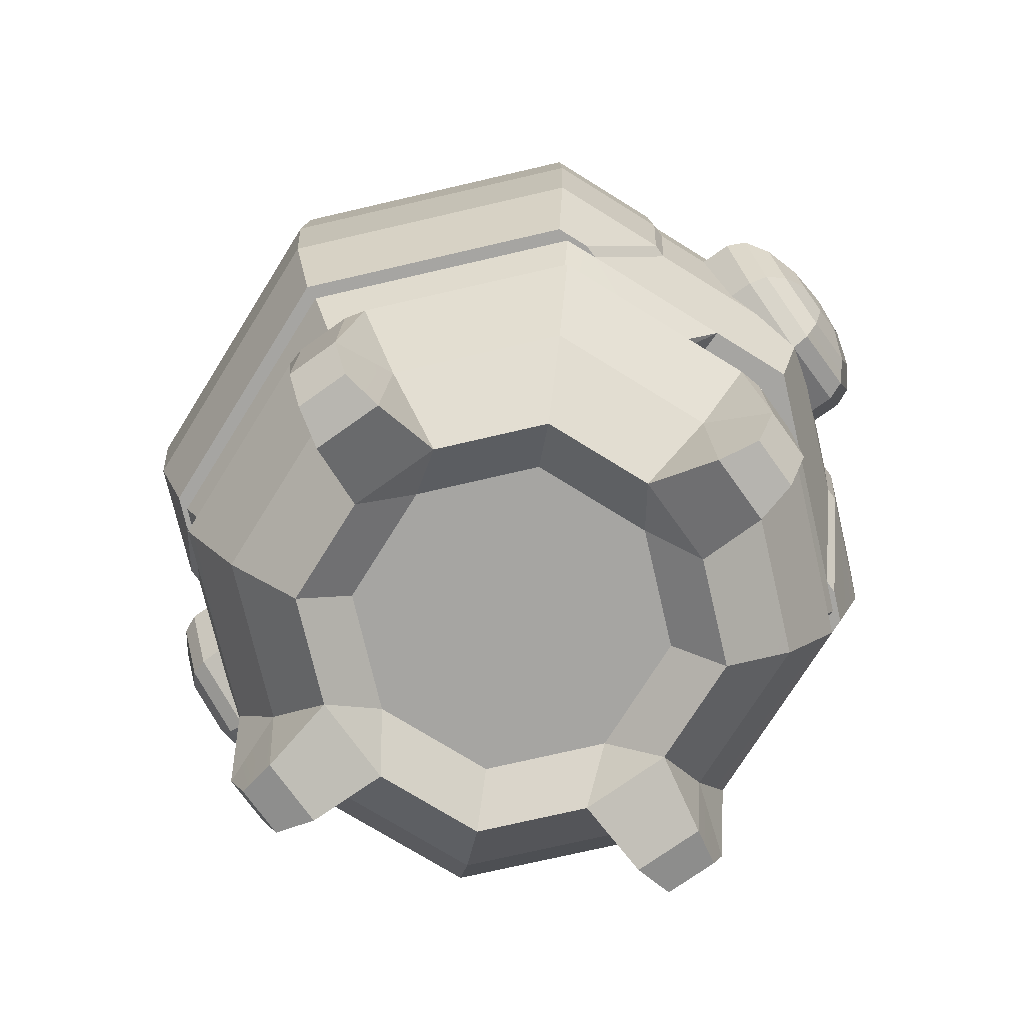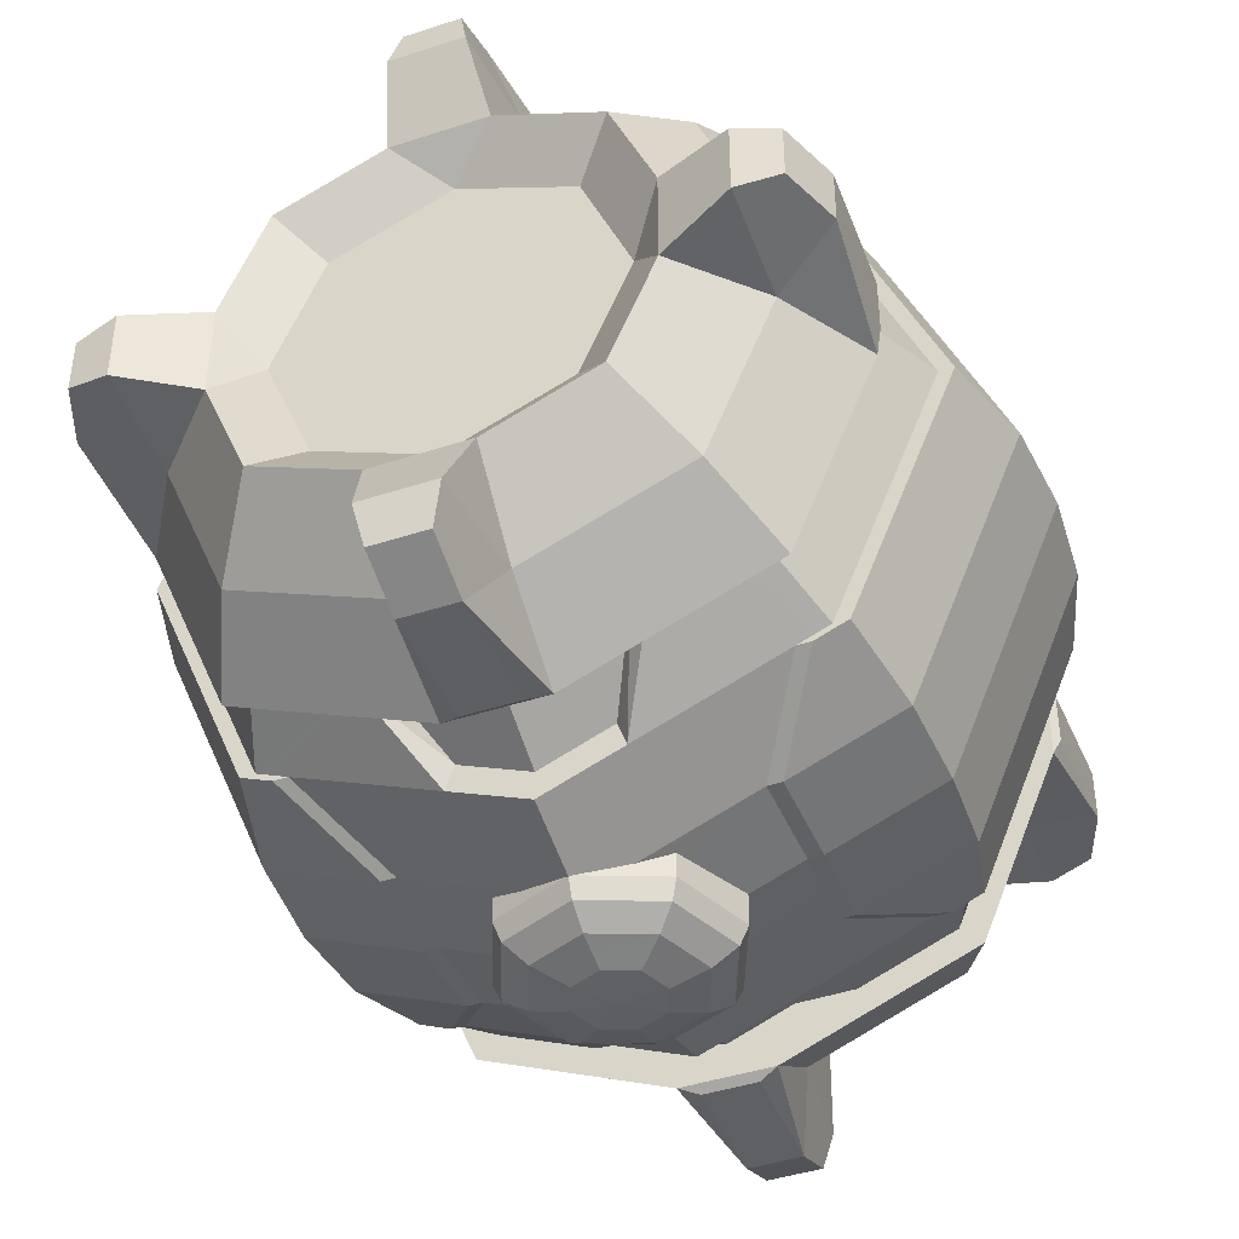
<metadata>
{"format":"obj","ext":"obj","renderer":"f3d","projection":"perspective","resolution":1024,"background":"white","views":[{"elev":-73.6,"azim":125.6,"up":"+Y"},{"elev":-43.2,"azim":-158.8,"up":"+Z"}]}
</metadata>
<code>
o Mesh_0172.003
v 0 0.000152 -463.7
v 0 46.88 -459.8
v 33.2 33.2 -459.8
v 0 86.72 -448
v 61.33 61.33 -448
v -33.2 -33.2 -459.8
v -46.88 0.00015 -459.8
v -61.33 -61.33 -448
v -86.72 0.000146 -448
v 33.2 -33.2 -459.8
v 0 -46.87 -459.8
v 61.33 -61.33 -448
v 0 -86.72 -448
v -33.2 33.2 -459.8
v -61.33 61.33 -448
v 46.88 0.00015 -459.8
v 86.72 0.000146 -448
f 1 2 3
f 3 2 4
f 3 4 5
f 1 6 7
f 7 6 8
f 7 8 9
f 1 10 11
f 11 10 12
f 11 12 13
f 1 14 2
f 2 14 15
f 2 15 4
f 1 3 16
f 16 3 5
f 16 5 17
f 1 11 6
f 6 11 13
f 6 13 8
f 1 16 10
f 10 16 17
f 10 17 12
f 1 7 14
f 14 7 9
f 14 9 15
o Mesh_0174.002
v 0 286.3 9.4e-05
v -265.2 286.3 265.2
v -353.9 286.3 51.95
v 265.2 286.3 -265.2
v 353.9 286.3 -51.95
v -51.95 286.3 353.9
v 51.95 286.3 -353.9
v -353.9 286.3 -51.95
v -265.2 286.3 -265.2
v -51.95 286.3 -353.9
v 353.9 286.3 51.95
v 265.2 286.3 265.2
v 0 422.3 -177.3
v 51.95 462.1 -214.8
v 0 462.1 -214.8
v -177.3 422.3 0.000138
v -214.8 462.1 -51.95
v -214.8 462.1 0.00015
v 0 422.3 177.3
v -51.95 462.1 214.8
v 0 462.1 214.8
v 177.3 422.3 0.000138
v 214.8 462.1 51.95
v 214.8 462.1 0.00015
v -222.7 381.3 -222.7
v -51.95 381.3 -293.4
v 51.95 381.3 -293.4
v 222.7 381.3 -222.7
v 167.2 462.1 -167.2
v -214.8 462.1 51.95
v -167.2 462.1 167.2
v -125.4 422.3 125.4
v -125.4 422.3 -125.4
v -167.2 462.1 -167.2
v -222.7 381.2 222.7
v -51.95 381.2 293.4
v 51.95 286.3 353.9
v 222.7 381.2 222.7
v 51.95 381.2 293.4
v -293.4 381.2 51.95
v -293.4 381.2 -51.95
v 293.4 381.2 51.95
v 125.4 422.3 125.4
v 167.2 462.1 167.2
v 0 422.3 0.000138
v 125.4 422.3 -125.4
v -30.08 295.7 360.9
v -30.08 427.3 364.1
v 30.08 427.3 364.1
v 30.08 295.7 360.9
v 39.84 499.6 294.1
v 51.95 462.1 214.8
v -30.08 490.2 339.5
v 30.08 490.2 339.5
v -360.9 295.7 -30.08
v -364.1 427.3 -30.08
v -364.1 427.3 30.08
v -360.9 295.7 30.08
v -294.1 499.6 39.84
v -339.5 490.2 -30.08
v -339.5 490.2 30.08
v 30.08 295.7 -360.9
v 30.08 427.3 -364.1
v -30.08 427.3 -364.1
v -30.08 295.7 -360.9
v -39.84 499.6 -294.1
v -51.95 462.1 -214.8
v 30.08 490.2 -339.5
v -30.08 490.2 -339.5
v 360.9 295.7 30.08
v 364.1 427.3 30.08
v 364.1 427.3 -30.08
v 360.9 295.7 -30.08
v 294.1 499.6 39.84
v 339.5 490.2 30.08
v 294.1 499.6 -39.84
v 339.5 490.2 -30.08
v 293.4 381.2 -51.95
v 214.8 462.1 -51.95
v 39.84 499.6 -294.1
v -39.84 499.6 294.1
v -294.1 499.6 -39.84
f 18 19 20
f 18 21 22
f 23 19 18
f 24 21 18
f 18 20 25
f 18 25 26
f 18 26 27
f 18 27 24
f 28 29 18
f 22 28 18
f 30 31 32
f 33 34 35
f 36 37 38
f 39 40 41
f 27 42 43
f 44 21 24
f 31 45 44
f 30 46 31
f 47 48 49
f 33 50 51
f 52 19 23
f 52 23 53
f 54 55 56
f 20 19 52
f 57 48 47
f 58 26 25
f 59 29 28
f 39 60 61
f 62 39 63
f 62 30 50
f 62 63 30
f 62 50 33
f 62 33 49
f 62 60 39
f 62 36 60
f 62 49 36
f 23 64 65
f 66 67 54
f 68 69 38
f 53 65 70
f 68 71 56
f 65 53 23
f 56 69 68
f 25 72 73
f 74 75 20
f 76 47 35
f 58 73 77
f 76 78 57
f 73 58 25
f 57 47 76
f 24 79 80
f 81 82 27
f 83 84 32
f 44 80 85
f 83 86 43
f 80 44 24
f 43 84 83
f 28 87 88
f 89 90 22
f 41 40 91
f 59 88 92
f 93 94 95
f 88 59 28
f 95 96 93
f 32 31 97
f 97 83 32
f 93 96 41
f 38 37 98
f 98 68 38
f 35 34 99
f 99 76 35
f 98 71 68
f 65 67 66
f 54 64 23
f 66 70 65
f 99 78 76
f 73 75 74
f 20 72 25
f 74 77 73
f 97 86 83
f 80 82 81
f 27 79 24
f 81 85 80
f 88 90 89
f 22 87 28
f 89 92 88
f 35 47 33
f 33 47 49
f 32 84 30
f 30 84 50
f 41 96 39
f 39 96 63
f 38 69 36
f 36 69 60
f 43 42 51
f 51 42 34
f 51 34 33
f 43 51 84
f 84 51 50
f 27 26 42
f 42 26 58
f 42 58 34
f 44 45 21
f 21 45 22
f 31 46 45
f 45 46 95
f 45 95 22
f 30 63 46
f 46 63 96
f 46 96 95
f 53 37 48
f 48 37 36
f 48 36 49
f 53 48 52
f 52 48 57
f 52 57 20
f 56 55 61
f 61 55 40
f 61 40 39
f 56 61 69
f 69 61 60
f 54 29 55
f 55 29 59
f 55 59 40
f 29 54 18
f 18 54 23
f 54 56 66
f 66 56 71
f 70 98 53
f 53 98 37
f 20 57 74
f 74 57 78
f 77 99 58
f 58 99 34
f 27 43 81
f 81 43 86
f 85 97 44
f 44 97 31
f 22 95 89
f 89 95 94
f 92 91 59
f 59 91 40
f 41 91 93
f 93 91 94
f 98 70 71
f 71 70 66
f 65 64 67
f 67 64 54
f 99 77 78
f 78 77 74
f 73 72 75
f 75 72 20
f 97 85 86
f 86 85 81
f 80 79 82
f 82 79 27
f 91 92 94
f 94 92 89
f 88 87 90
f 90 87 22
o Mesh_0170.003
v 46.88 -0.00015 459.8
v 33.2 33.2 459.8
v 0 -0.000152 463.7
v 33.2 -33.2 459.8
v 61.33 61.33 448
v 0 46.87 459.8
v -86.72 -0.000146 448
v -33.2 -33.2 459.8
v -46.88 -0.00015 459.8
v 0 86.72 448
v -61.33 61.33 448
v -33.2 33.2 459.8
v 86.72 -0.000146 448
v -61.33 -61.33 448
v 0 -86.72 448
v 0 -46.88 459.8
v 61.33 -61.33 448
f 100 101 102
f 103 100 102
f 104 105 101
f 106 107 108
f 109 110 111
f 112 104 101
f 112 101 100
f 113 114 115
f 116 112 100
f 116 100 103
f 101 105 102
f 102 105 111
f 102 111 108
f 108 111 110
f 108 110 106
f 108 107 102
f 102 107 115
f 102 115 103
f 103 115 114
f 103 114 116
f 104 109 105
f 105 109 111
f 106 113 107
f 107 113 115
o Mesh_0169.003
v 86.72 -86.72 383.6
v 86.72 -86.72 410.5
v 0 -122.7 410.5
v 80.08 80.08 430.9
v 0 113.3 430.9
v 0 86.72 448
v 61.33 61.33 448
v 86.72 86.72 410.5
v 0 122.7 410.5
v -122.7 -0.000134 410.5
v -86.72 86.72 410.5
v -86.72 86.72 383.6
v -122.7 -0.000122 374.6
v 122.7 -0.000134 410.5
v -86.72 -86.72 410.5
v 113.3 -0.00014 430.9
v 86.72 -0.000146 448
v 0 -113.3 430.9
v -80.08 -80.08 430.9
v 80.08 -80.08 430.9
v -113.3 -0.00014 430.9
v -61.33 -61.33 448
v -86.72 -0.000146 448
v -86.72 -86.72 383.6
v -80.08 80.08 430.9
v -61.33 61.33 448
v 86.72 86.72 383.6
v 122.7 -0.000122 374.6
v 0 -86.72 448
v 61.33 -61.33 448
f 117 118 119
f 120 121 122
f 120 122 123
f 124 125 121
f 124 121 120
f 126 127 128
f 126 128 129
f 130 118 117
f 131 126 129
f 132 120 123
f 132 123 133
f 130 124 120
f 130 120 132
f 131 134 135
f 136 132 133
f 118 130 132
f 118 132 136
f 126 131 135
f 137 138 139
f 119 118 136
f 119 131 140
f 140 131 129
f 128 127 125
f 125 127 141
f 125 141 121
f 121 141 142
f 121 142 122
f 125 124 143
f 143 124 144
f 124 130 144
f 144 130 117
f 127 126 137
f 137 126 135
f 137 135 138
f 138 135 145
f 127 137 141
f 141 137 139
f 141 139 142
f 135 134 145
f 145 134 146
f 131 119 134
f 134 119 136
f 134 136 146
f 146 136 133
o Mesh_0173.002
v -177.3 -422.3 -0.000138
v -214.8 -462.1 51.95
v -214.8 -462.1 -0.00015
v 0 -422.3 -177.3
v -51.95 -462.1 -214.8
v 0 -462.1 -214.8
v 177.3 -422.3 -0.000138
v 214.8 -462.1 -51.95
v 214.8 -462.1 -0.00015
v 0 -422.3 177.3
v 51.95 -462.1 214.8
v 0 -462.1 214.8
v -51.95 -381.2 -293.4
v -167.2 -462.1 -167.2
v -222.7 -381.2 -222.7
v -51.95 -286.3 -353.9
v -265.2 -286.3 -265.2
v 51.95 -381.2 -293.4
v 51.95 -286.3 -353.9
v 265.2 -286.3 -265.2
v 222.7 -381.2 -222.7
v 51.95 -462.1 -214.8
v 167.2 -462.1 -167.2
v -167.2 -462.1 167.2
v -51.95 -462.1 214.8
v -222.7 -381.3 222.7
v -51.95 -381.3 293.4
v -51.95 -286.3 353.9
v -265.2 -286.3 265.2
v 51.95 -381.3 293.4
v 167.2 -462.1 167.2
v 222.7 -381.3 222.7
v 51.95 -286.3 353.9
v 265.2 -286.3 265.2
v -293.4 -381.2 51.95
v -293.4 -381.2 -51.95
v -353.9 -286.3 -51.95
v -214.8 -462.1 -51.95
v 214.8 -462.1 51.95
v 293.4 -381.2 51.95
v 353.9 -286.3 51.95
v 293.4 -381.2 -51.95
v 353.9 -286.3 -51.95
v -353.9 -286.3 51.95
v 0 -286.3 -9.4e-05
v -125.4 -422.3 -125.4
v 0 -422.3 -0.000138
v -125.4 -422.3 125.4
v -30.08 -427.3 364.1
v -30.08 -295.7 360.9
v 30.08 -427.3 364.1
v 30.08 -295.7 360.9
v 39.84 -499.6 294.1
v 30.08 -490.2 339.5
v -39.84 -499.6 294.1
v -364.1 -427.3 -30.08
v -360.9 -295.7 -30.08
v -364.1 -427.3 30.08
v -360.9 -295.7 30.08
v -294.1 -499.6 39.84
v -339.5 -490.2 30.08
v -294.1 -499.6 -39.84
v 30.08 -427.3 -364.1
v 30.08 -295.7 -360.9
v -30.08 -427.3 -364.1
v -30.08 -295.7 -360.9
v -39.84 -499.6 -294.1
v -30.08 -490.2 -339.5
v 39.84 -499.6 -294.1
v 364.1 -427.3 30.08
v 360.9 -295.7 30.08
v 364.1 -427.3 -30.08
v 360.9 -295.7 -30.08
v 294.1 -499.6 39.84
v 339.5 -490.2 -30.08
v 294.1 -499.6 -39.84
v -30.08 -490.2 339.5
v -339.5 -490.2 -30.08
v 30.08 -490.2 -339.5
v 339.5 -490.2 30.08
v 125.4 -422.3 -125.4
v 125.4 -422.3 125.4
f 147 148 149
f 150 151 152
f 153 154 155
f 156 157 158
f 159 151 160
f 161 159 160
f 162 159 161
f 163 162 161
f 164 165 166
f 167 164 166
f 168 164 167
f 169 168 167
f 150 160 151
f 170 171 172
f 147 170 148
f 173 174 175
f 176 157 177
f 178 176 177
f 179 176 178
f 180 179 178
f 153 169 154
f 181 148 170
f 156 177 157
f 182 183 163
f 161 182 163
f 184 182 161
f 160 184 161
f 177 185 178
f 186 187 180
f 188 154 169
f 167 188 169
f 189 188 167
f 166 189 167
f 190 175 191
f 189 166 191
f 191 175 174
f 191 179 180
f 174 179 191
f 191 166 165
f 183 190 191
f 163 183 191
f 162 163 191
f 165 162 191
f 191 180 187
f 191 187 189
f 147 192 193
f 194 147 193
f 156 194 193
f 195 196 174
f 197 176 179
f 179 198 197
f 158 157 199
f 176 197 200
f 176 200 199
f 173 171 201
f 199 157 176
f 202 203 183
f 204 181 190
f 190 205 204
f 149 148 206
f 181 204 207
f 181 207 206
f 182 184 208
f 206 148 181
f 209 210 165
f 211 159 162
f 162 212 211
f 152 151 213
f 159 211 214
f 159 214 213
f 164 168 215
f 213 151 159
f 216 217 187
f 218 188 189
f 189 219 218
f 220 185 155
f 188 218 221
f 188 221 222
f 186 185 220
f 222 154 188
f 215 168 152
f 152 213 215
f 155 154 222
f 222 220 155
f 201 171 158
f 158 199 201
f 208 184 149
f 149 206 208
f 195 197 198
f 196 195 198
f 179 174 196
f 198 179 196
f 197 195 223
f 200 197 223
f 202 204 205
f 203 202 205
f 190 183 203
f 205 190 203
f 204 202 224
f 207 204 224
f 209 211 212
f 210 209 212
f 162 165 210
f 212 162 210
f 211 209 225
f 214 211 225
f 216 218 219
f 217 216 219
f 189 187 217
f 219 189 217
f 218 216 226
f 221 218 226
f 152 168 150
f 150 168 227
f 149 184 147
f 147 184 192
f 158 171 156
f 156 171 194
f 155 185 153
f 153 185 228
f 168 169 227
f 227 169 153
f 150 192 160
f 160 192 184
f 171 173 172
f 172 173 175
f 172 175 190
f 147 194 170
f 170 194 171
f 190 181 172
f 172 181 170
f 156 228 177
f 177 228 185
f 185 186 178
f 178 186 180
f 227 153 193
f 193 153 228
f 193 228 156
f 192 150 193
f 193 150 227
f 223 195 173
f 173 195 174
f 173 201 223
f 223 201 199
f 223 199 200
f 224 202 182
f 182 202 183
f 182 208 224
f 224 208 206
f 224 206 207
f 225 209 164
f 164 209 165
f 164 215 225
f 225 215 213
f 225 213 214
f 226 216 186
f 186 216 187
f 186 220 226
f 226 220 222
f 226 222 221
o Mesh_0171.003
v 0 -122.7 -410.5
v 86.72 -86.72 -410.5
v 86.72 -86.72 -383.6
v 0 113.3 -430.9
v -86.72 86.72 -410.5
v 0 122.7 -410.5
v 0 86.72 -448
v -80.08 80.08 -430.9
v 122.7 0.000122 -374.6
v 61.33 -61.33 -448
v 86.72 0.000146 -448
v 113.3 0.00014 -430.9
v -86.72 0.000146 -448
v -61.33 -61.33 -448
v -80.08 -80.08 -430.9
v 0 -113.3 -430.9
v 0 -86.72 -448
v 80.08 -80.08 -430.9
v -86.72 -86.72 -383.6
v -86.72 -86.72 -410.5
v -86.72 86.72 -383.6
v -122.7 0.000122 -374.6
v 86.72 86.72 -383.6
v 86.72 86.72 -410.5
v 80.08 80.08 -430.9
v 61.33 61.33 -448
v 122.7 0.000134 -410.5
v -122.7 0.000134 -410.5
v -61.33 61.33 -448
v -113.3 0.00014 -430.9
f 229 230 231
f 232 233 234
f 235 236 232
f 237 231 230
f 238 239 240
f 241 242 243
f 244 230 229
f 245 238 246
f 247 248 229
f 229 248 243
f 229 243 244
f 244 243 242
f 244 242 245
f 234 233 249
f 249 233 250
f 251 252 234
f 234 252 253
f 234 253 232
f 232 253 254
f 232 254 235
f 251 237 255
f 255 237 230
f 255 230 246
f 246 230 244
f 246 244 245
f 251 255 252
f 252 255 240
f 252 240 253
f 253 240 239
f 253 239 254
f 232 236 233
f 233 236 256
f 233 256 250
f 250 256 247
f 235 257 236
f 236 257 258
f 236 258 256
f 256 258 248
f 256 248 247
f 257 241 258
f 258 241 243
f 258 243 248
f 238 240 246
f 246 240 255
o Mesh_0168.003
v -75.78 -201.2 324.2
v -120.7 -286.3 265.2
v 0 -286.3 315.6
v 0 -201.2 355.9
v 75.78 -201.2 324.2
v -75.78 201.2 -324.2
v -120.7 286.3 -265.2
v 0 286.3 -315.6
v 75.78 201.2 -324.2
v 0 201.2 -355.9
v -135.5 -286.3 285.2
v -85.16 -201.2 351.6
v -239.5 -201.2 287.9
v 175.8 100.4 346.1
v 239.5 201.2 287.9
v 85.16 201.2 351.6
v -135.5 286.3 -285.2
v -85.16 201.2 -351.6
v -239.5 201.2 -287.9
v -273.4 -201.2 273.4
v -255.1 -201.2 287.9
v -289.5 -201.2 273.4
v -386.7 -201.2 -6.6e-05
v -402.7 -201.2 -6.6e-05
v 0 -201.2 386.7
v -175.8 -100.4 346.1
v -194.9 -0.000114 352.7
v -191.4 -100.4 346.1
v -434.8 100.4 3.2e-05
v -317.6 -9.8e-05 302
v -312.1 100.4 296.1
v -402.7 201.2 6.6e-05
v -289.5 201.2 273.4
v -273.4 201.2 273.4
v -386.7 201.2 6.6e-05
v 0 201.2 355.9
v -75.78 201.2 324.2
v -85.16 201.2 351.6
v -191.4 100.4 346.1
v -179.3 -0.000114 352.7
v -175.8 100.4 346.1
v 434.8 -100.4 -3.2e-05
v 317.6 -9.8e-05 302
v 312.1 -100.4 296.1
v 255.1 -201.2 287.9
v 175.8 -100.4 346.1
v 239.5 -201.2 287.9
v 402.7 -201.2 -6.6e-05
v 289.5 -201.2 273.4
v 273.4 -201.2 273.4
v 386.7 -201.2 -6.6e-05
v 239.5 -201.2 -287.9
v 273.4 -201.2 -273.4
v 241.4 -286.3 -241.4
v 135.5 -286.3 -285.2
v 85.16 -201.2 351.6
v 273.4 201.2 273.4
v 255.1 201.2 287.9
v 289.5 201.2 273.4
v 386.7 201.2 6.6e-05
v 402.7 201.2 6.6e-05
v 0 201.2 386.7
v 75.78 201.2 324.2
v -289.5 -201.2 -273.4
v -255.1 -201.2 -287.9
v -239.5 -201.2 -287.9
v -273.4 -201.2 -273.4
v 85.16 -201.2 -351.6
v 0 -100.4 -418.8
v 175.8 -100.4 -346.1
v 0 -201.2 -355.9
v -75.78 -201.2 -324.2
v -85.16 -201.2 -351.6
v -312.1 100.4 -296.1
v -317.6 9.8e-05 -302
v -442.6 0 0
v -273.4 201.2 -273.4
v -255.1 201.2 -287.9
v -289.5 201.2 -273.4
v 341.4 -286.3 -9.4e-05
v 312.1 -100.4 -296.1
v 442.6 0 0
v 255.1 -201.2 -287.9
v 289.5 -201.2 -273.4
v 0 -201.2 -386.7
v 75.78 -201.2 -324.2
v 434.8 100.4 3.2e-05
v 317.6 9.8e-05 -302
v 312.1 100.4 -296.1
v 255.1 201.2 -287.9
v 175.8 100.4 -346.1
v 239.5 201.2 -287.9
v 289.5 201.2 -273.4
v 273.4 201.2 -273.4
v 85.16 201.2 -351.6
v 0 201.2 -386.7
v -241.4 286.3 241.4
v -341.4 286.3 9.4e-05
v -135.5 286.3 285.2
v -239.5 201.2 287.9
v -341.4 -286.3 -9.4e-05
v -241.4 -286.3 241.4
v 341.4 286.3 9.4e-05
v 241.4 286.3 241.4
v 0 100.4 418.8
v 241.4 -286.3 241.4
v -175.8 100.4 -346.1
v 0 100.4 -418.7
v 0 0.00014 -427
v -241.4 286.3 -241.4
v -241.4 -286.3 -241.4
v -135.5 -286.3 -285.2
v 241.4 286.3 -241.4
v -312.1 -100.4 296.1
v -434.8 -100.4 -3.2e-05
v -312.1 -100.4 -296.1
v -191.4 -100.4 -346.1
v -175.8 -100.4 -346.1
v -120.7 -286.3 -265.2
v 0 -286.3 -315.6
v 191.4 -100.4 -346.1
v 194.9 0.000114 -352.7
v 312.1 100.4 296.1
v 191.4 100.4 346.1
v -255.1 201.2 287.9
v 0 286.3 315.6
v -120.7 286.3 265.2
v 120.7 286.3 265.2
v 135.5 286.3 285.2
v 0 -100.4 418.7
v 135.5 -286.3 285.2
v 191.4 -100.4 346.1
v 194.9 -0.000114 352.7
v 120.7 -286.3 265.2
v 120.7 -286.3 -265.2
v -191.4 100.4 -346.1
v 135.5 286.3 -285.2
v 191.4 100.4 -346.1
v 120.7 286.3 -265.2
v 0 -0.00014 427
v 179.3 -0.000114 352.7
v -179.3 0.000114 -352.7
v -194.9 0.000114 -352.7
v 179.3 0.000114 -352.7
f 259 260 261
f 261 262 259
f 263 262 261
f 264 265 266
f 267 268 266
f 269 270 271
f 272 273 274
f 275 276 277
f 278 271 279
f 278 279 280
f 281 278 280
f 281 280 282
f 270 269 260
f 270 260 259
f 283 270 259
f 283 259 262
f 284 285 286
f 287 288 289
f 290 291 292
f 290 292 293
f 294 295 296
f 297 298 299
f 300 301 302
f 303 304 305
f 306 307 308
f 306 308 309
f 310 311 312
f 310 312 313
f 262 263 314
f 262 314 283
f 315 316 317
f 318 315 317
f 318 317 319
f 320 274 321
f 320 321 294
f 322 323 324
f 322 324 325
f 282 322 325
f 282 325 281
f 326 327 328
f 329 330 331
f 332 333 334
f 335 277 336
f 335 336 337
f 293 335 337
f 293 337 290
f 309 338 312
f 309 312 311
f 276 275 265
f 276 265 264
f 339 340 300
f 311 310 341
f 311 341 342
f 309 311 342
f 309 342 306
f 343 326 344
f 343 344 329
f 345 346 347
f 348 349 350
f 319 351 352
f 319 352 318
f 268 267 353
f 268 353 354
f 292 355 356
f 357 355 292
f 357 292 358
f 281 359 360
f 281 360 278
f 271 278 360
f 271 360 269
f 318 361 362
f 318 362 315
f 363 272 274
f 363 274 320
f 308 364 338
f 308 338 309
f 365 366 367
f 277 335 368
f 277 368 275
f 325 369 359
f 325 359 281
f 370 369 325
f 370 325 324
f 352 371 361
f 352 361 318
f 286 372 280
f 280 372 373
f 280 373 282
f 282 373 374
f 282 374 322
f 322 374 375
f 322 375 323
f 323 375 376
f 323 376 324
f 324 376 331
f 324 331 370
f 370 331 330
f 370 330 377
f 377 330 378
f 313 326 310
f 310 326 328
f 310 328 379
f 379 328 380
f 379 380 339
f 339 380 346
f 339 346 340
f 340 346 345
f 340 345 381
f 381 345 317
f 381 317 382
f 382 317 316
f 382 316 273
f 273 316 315
f 297 383 291
f 291 383 358
f 291 358 292
f 384 385 295
f 295 385 357
f 295 357 296
f 296 357 358
f 296 358 299
f 299 358 383
f 299 383 297
f 295 294 384
f 384 294 321
f 384 321 386
f 386 321 274
f 386 274 387
f 387 274 273
f 387 273 362
f 362 273 315
f 291 289 297
f 297 289 288
f 297 288 285
f 285 288 372
f 285 372 286
f 280 279 286
f 286 279 271
f 286 271 284
f 284 271 270
f 284 270 388
f 388 270 283
f 388 283 304
f 304 283 314
f 304 314 305
f 305 314 389
f 305 389 308
f 308 389 364
f 307 302 390
f 390 302 301
f 390 301 391
f 391 301 381
f 391 381 382
f 261 392 263
f 263 392 389
f 263 389 314
f 390 303 307
f 307 303 305
f 307 305 308
f 330 329 378
f 378 329 344
f 378 344 393
f 393 344 326
f 393 326 313
f 337 336 394
f 394 336 277
f 394 277 365
f 365 277 276
f 365 276 366
f 366 276 354
f 366 354 349
f 349 354 353
f 349 353 350
f 350 353 395
f 350 395 352
f 352 395 371
f 266 268 264
f 264 268 354
f 264 354 276
f 394 332 337
f 337 332 287
f 337 287 290
f 290 287 289
f 290 289 291
f 379 339 342
f 342 339 300
f 342 300 306
f 306 300 302
f 306 302 307
f 396 348 351
f 351 348 350
f 351 350 352
f 266 397 267
f 267 397 395
f 267 395 353
f 351 347 396
f 396 347 346
f 396 346 380
f 342 341 379
f 379 341 310
f 372 288 334
f 334 288 287
f 334 287 332
f 372 334 373
f 373 334 333
f 373 333 374
f 374 333 375
f 284 298 285
f 285 298 297
f 294 296 320
f 320 296 299
f 320 299 363
f 363 299 298
f 363 298 398
f 398 298 284
f 398 284 388
f 300 340 301
f 301 340 381
f 303 390 304
f 304 390 399
f 304 399 388
f 388 399 398
f 390 391 399
f 399 391 272
f 399 272 398
f 398 272 363
f 317 345 319
f 319 345 347
f 319 347 351
f 273 272 382
f 382 272 391
f 328 327 367
f 367 327 400
f 367 400 365
f 365 400 401
f 365 401 394
f 394 401 332
f 328 367 402
f 402 367 366
f 402 366 349
f 375 333 401
f 401 333 332
f 326 343 327
f 327 343 376
f 327 376 400
f 400 376 375
f 400 375 401
f 329 331 343
f 343 331 376
f 328 402 380
f 380 402 396
f 348 396 349
f 349 396 402
f 292 356 293
f 293 356 368
f 293 368 335

</code>
